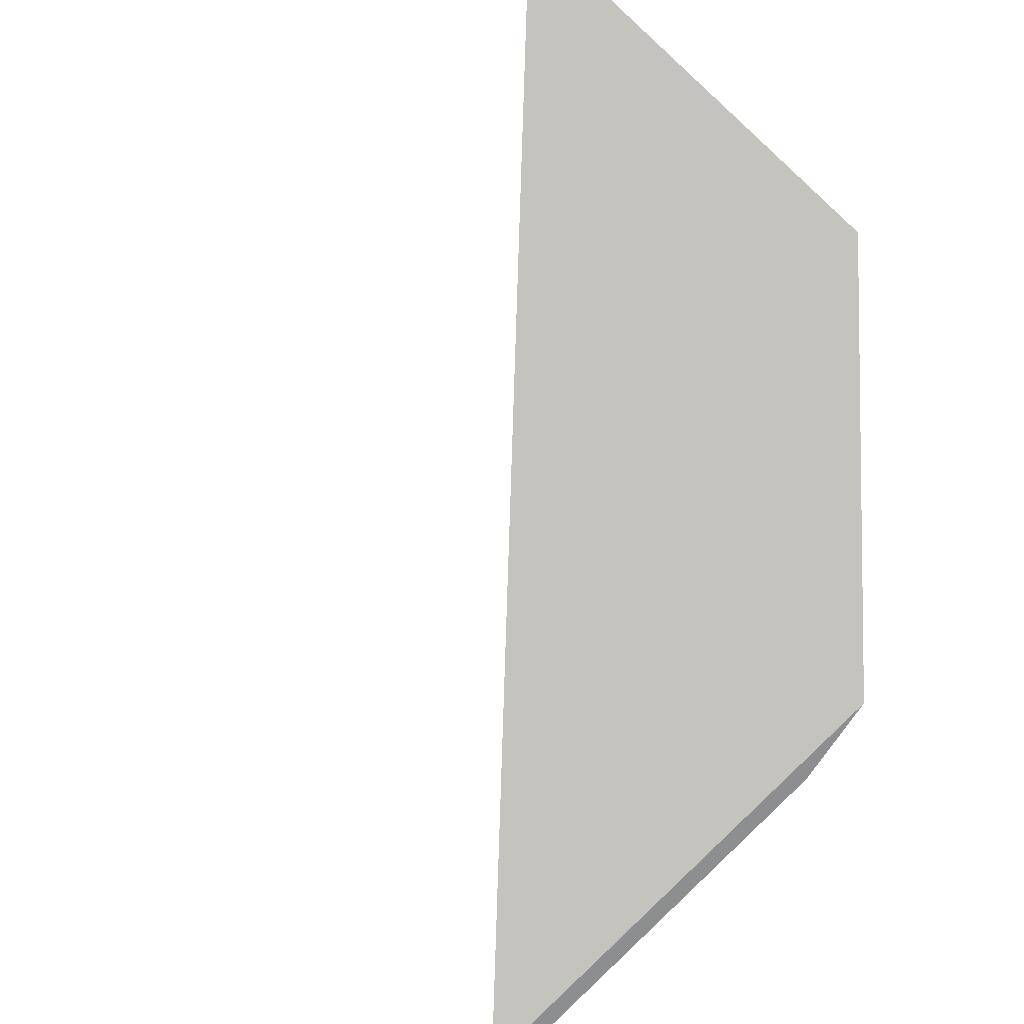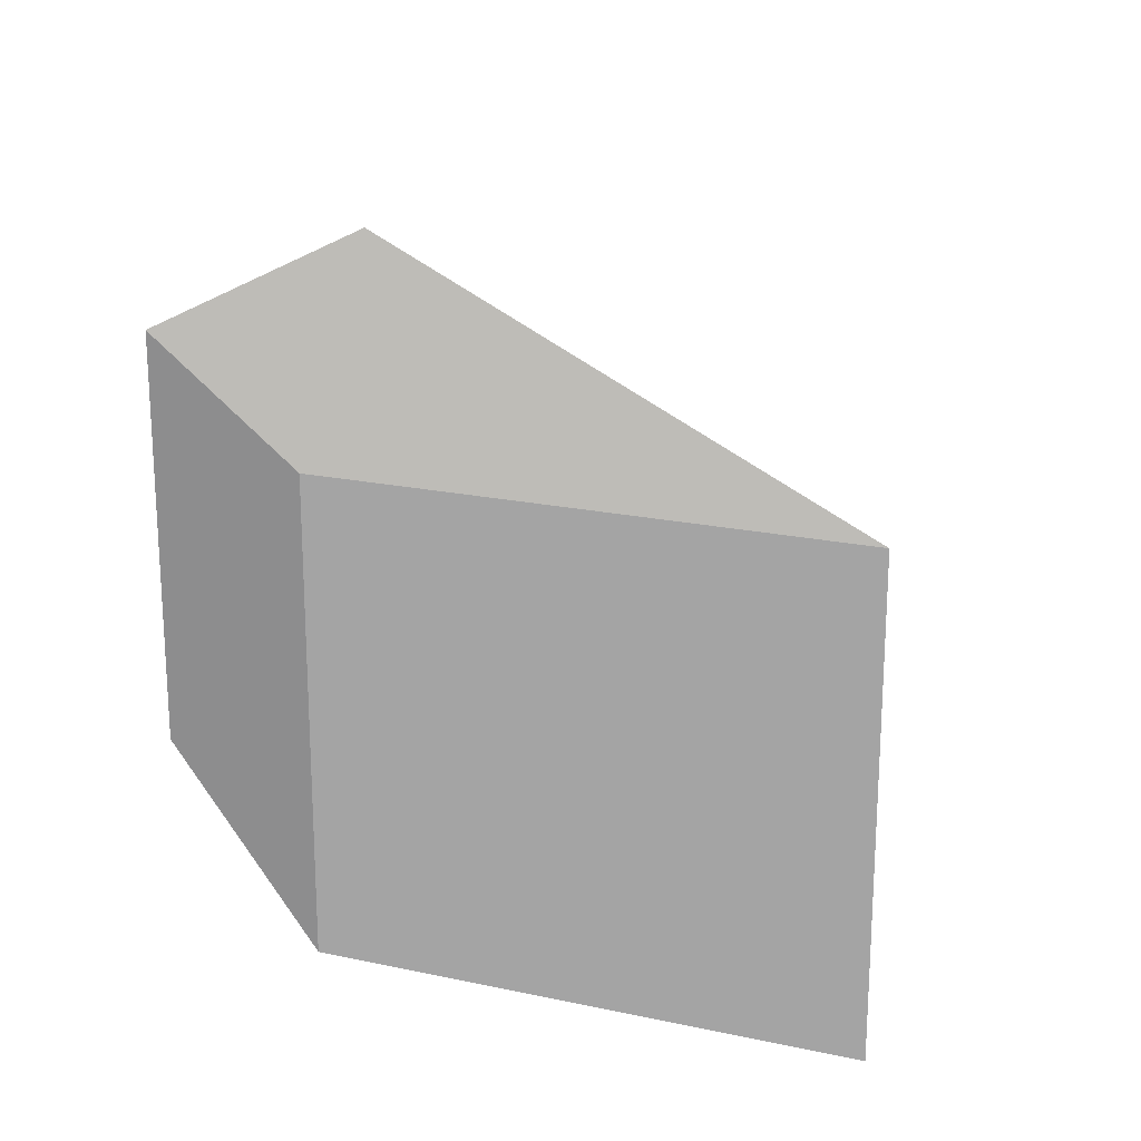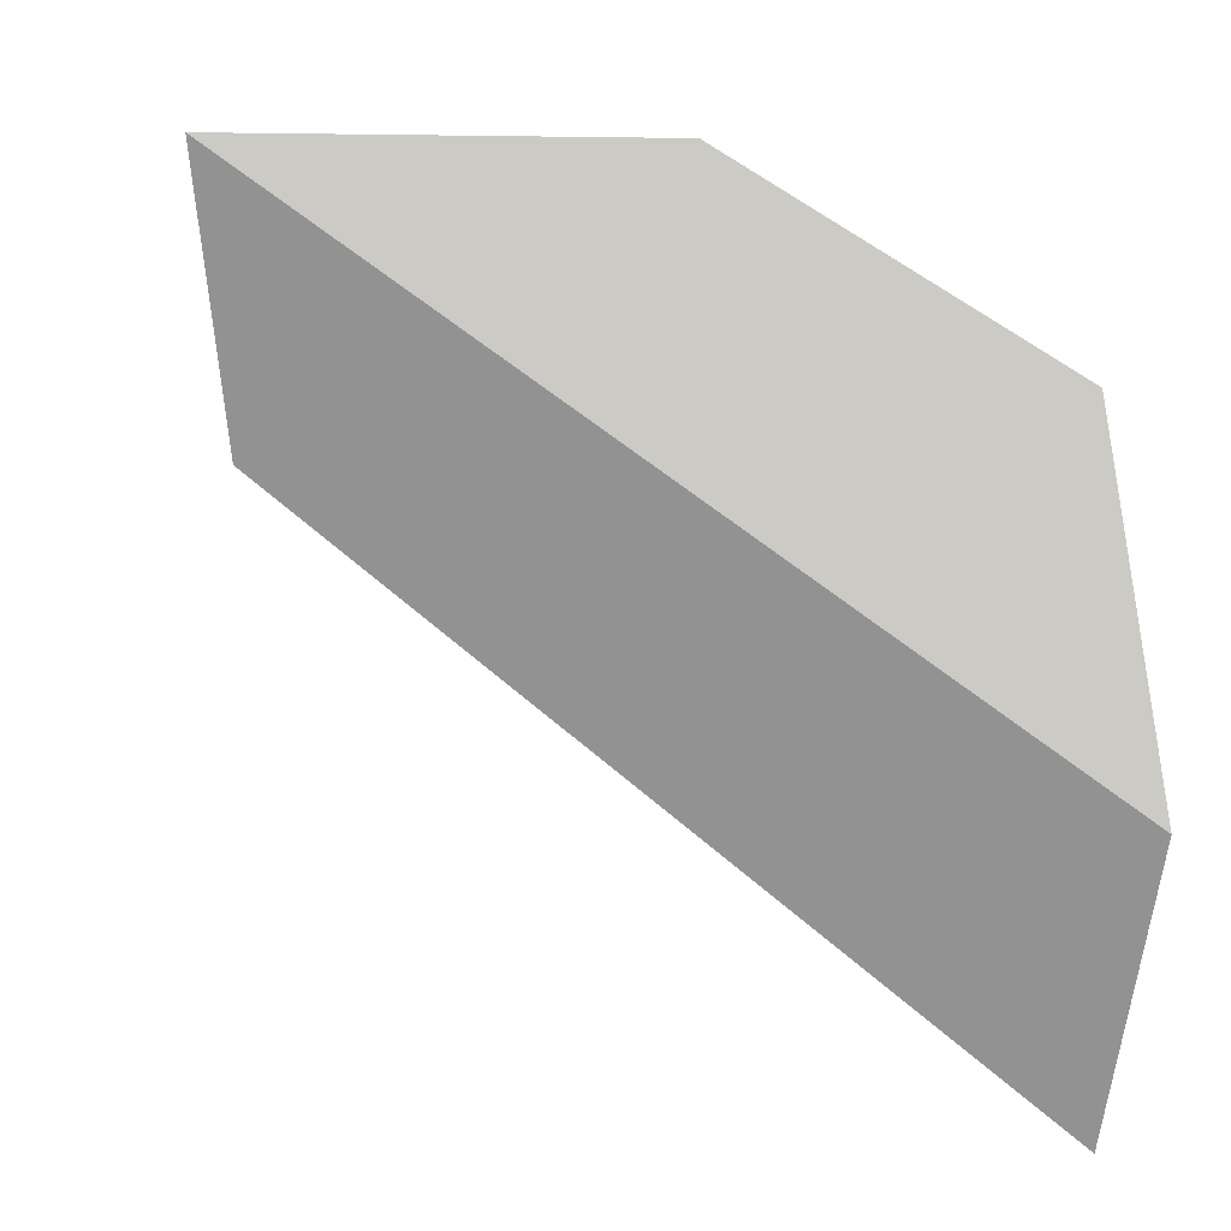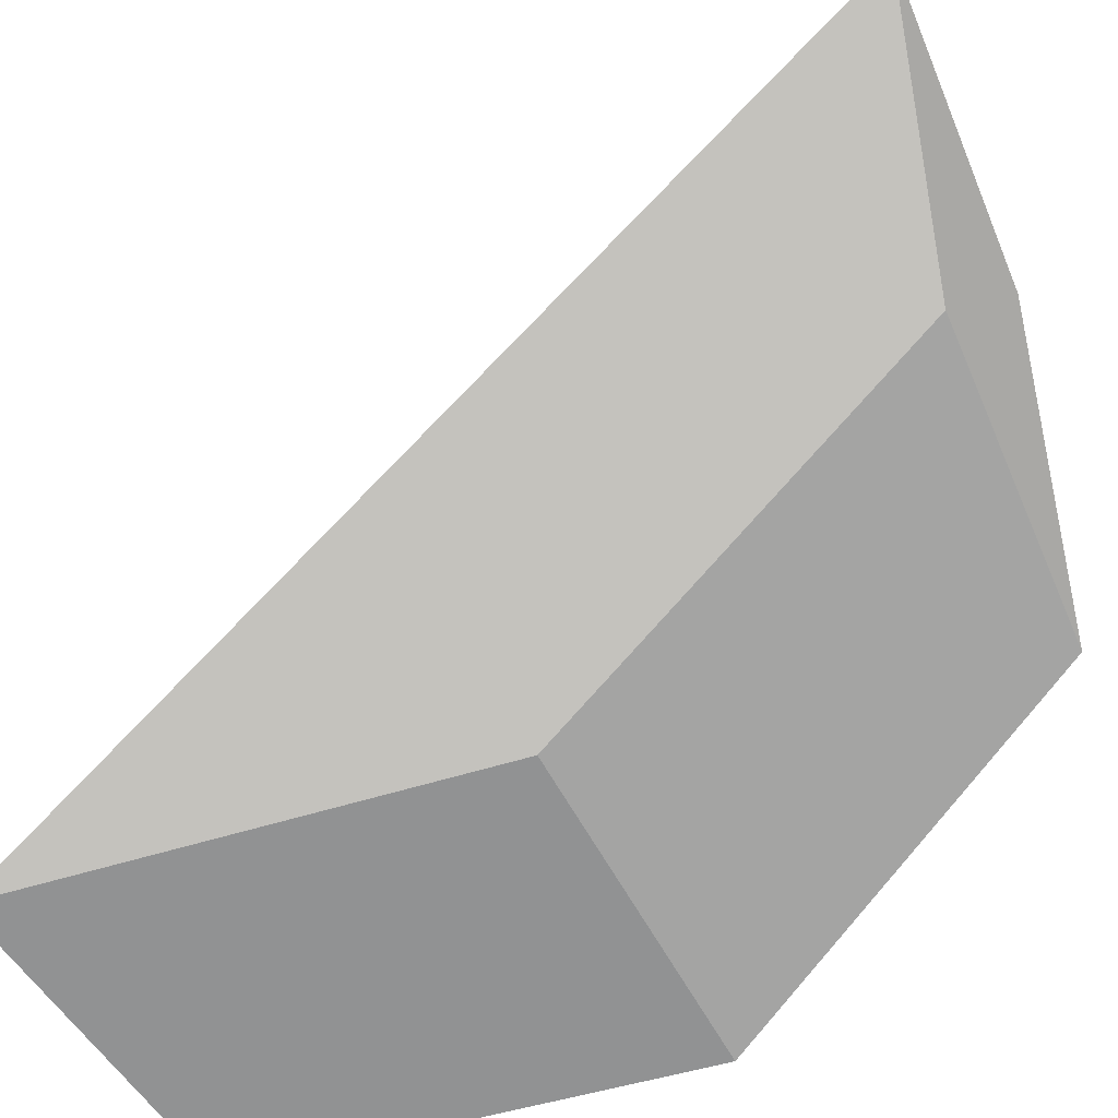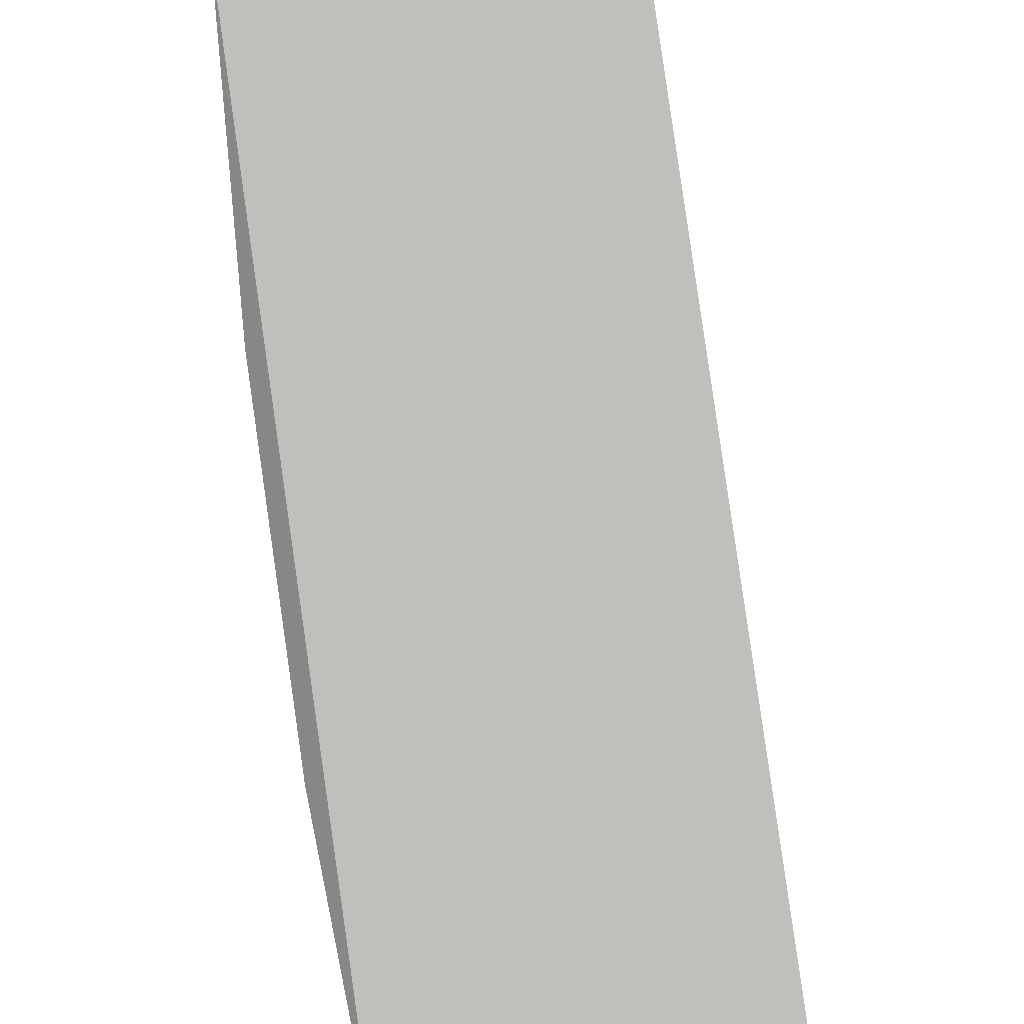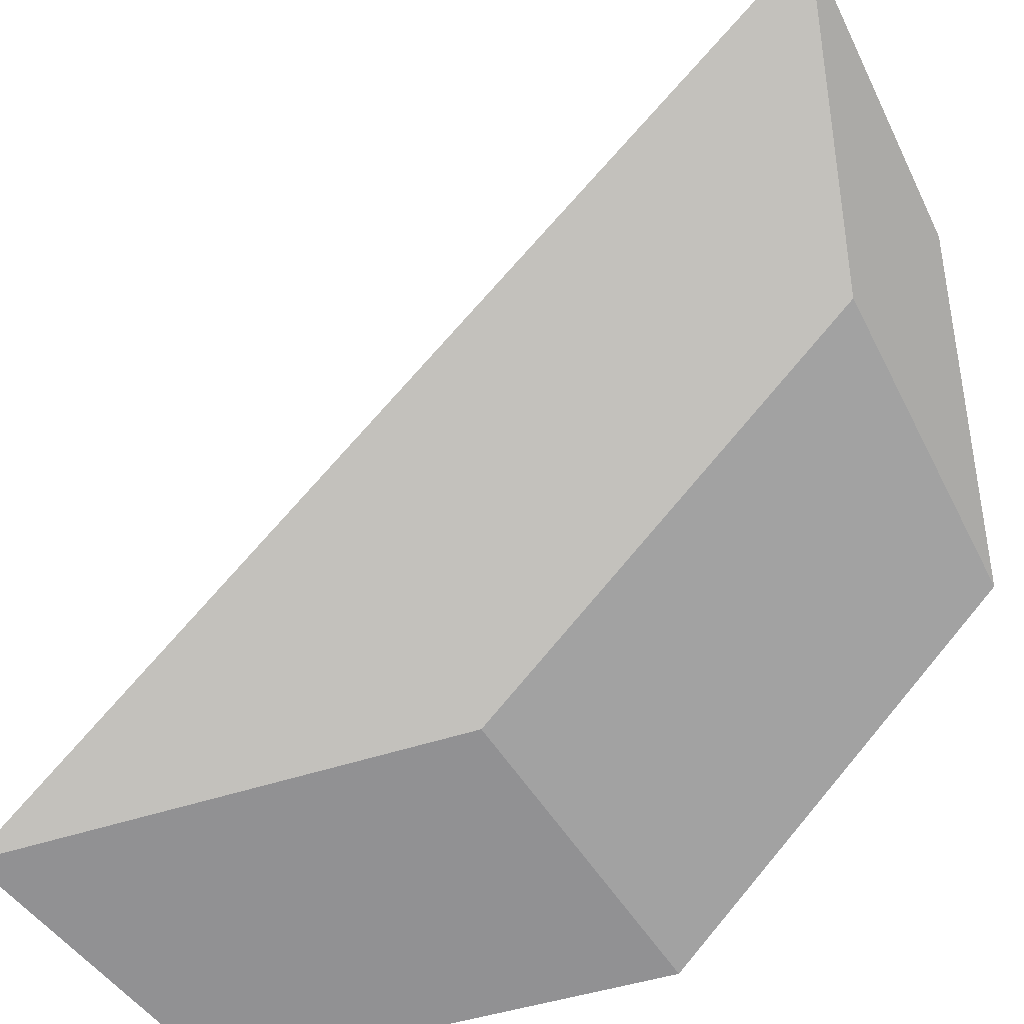
<metadata>
{"format":"obj","ext":"obj","renderer":"f3d","projection":"perspective","resolution":1024,"background":"white","views":[{"elev":73.7,"azim":46.8,"up":"+Y"},{"elev":20.4,"azim":-158.6,"up":"+Y"},{"elev":46.9,"azim":1.1,"up":"+Y"},{"elev":-43.6,"azim":22.1,"up":"+Z"},{"elev":40.5,"azim":-101.6,"up":"+Z"},{"elev":-39.7,"azim":24.3,"up":"+Z"}]}
</metadata>
<code>
o Cylinder.001
v -1.78 -0.7211 -0.9737 0.4157 0.4157 0.4157
v -1.78 0.7211 -0.9737 0.4157 0.4157 0.4157
v -0.1671 -0.7211 -0.9737 0.4157 0.4157 0.4157
v -0.1671 0.7211 -0.9737 0.4157 0.4157 0.4157
v 0.9737 -0.7211 0.1671 0.4157 0.4157 0.4157
v 0.9737 0.7211 0.1671 0.4157 0.4157 0.4157
v 0.9737 -0.7211 1.78 0.4157 0.4157 0.4157
v 0.9737 0.7211 1.78 0.4157 0.4157 0.4157
f 1 2 4 3
f 3 4 6 5
f 5 6 8 7
f 2 8 6 4
f 1 3 5 7
f 2 1 7 8

</code>
